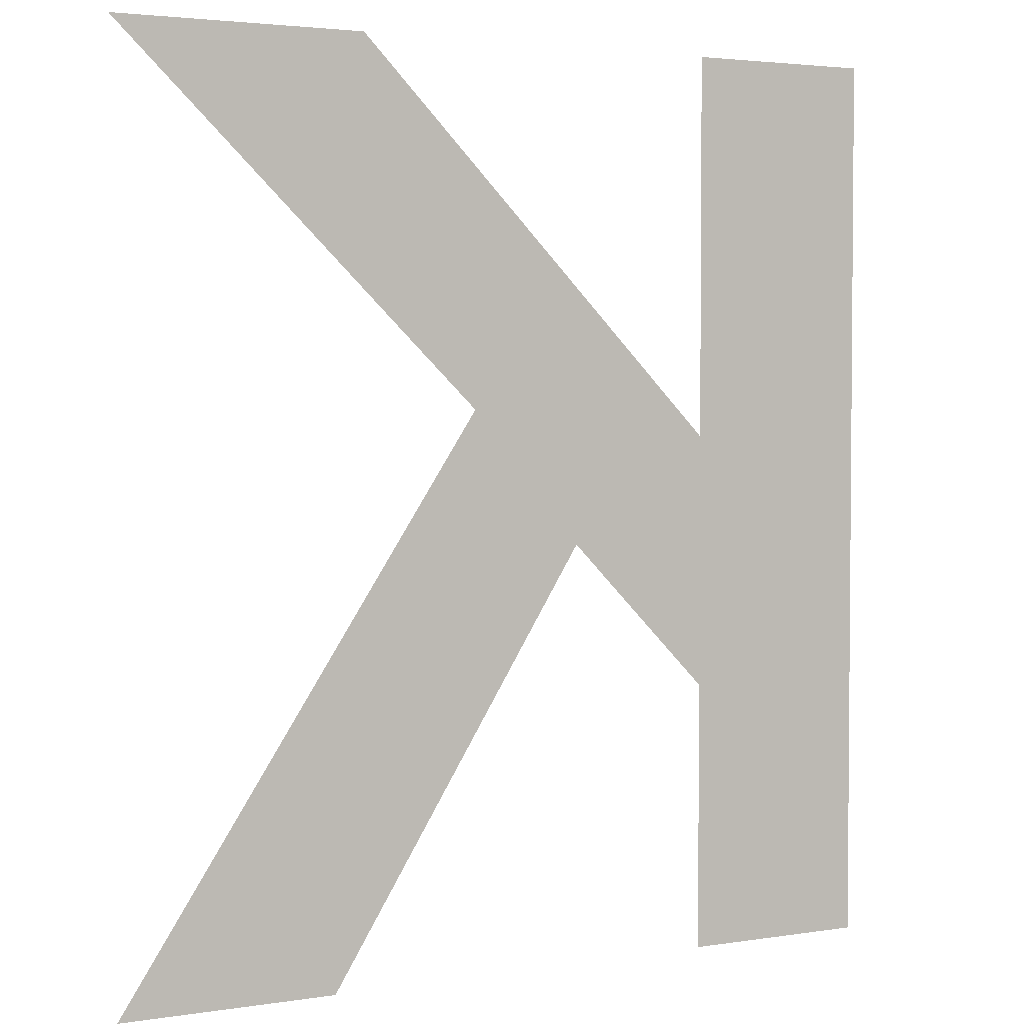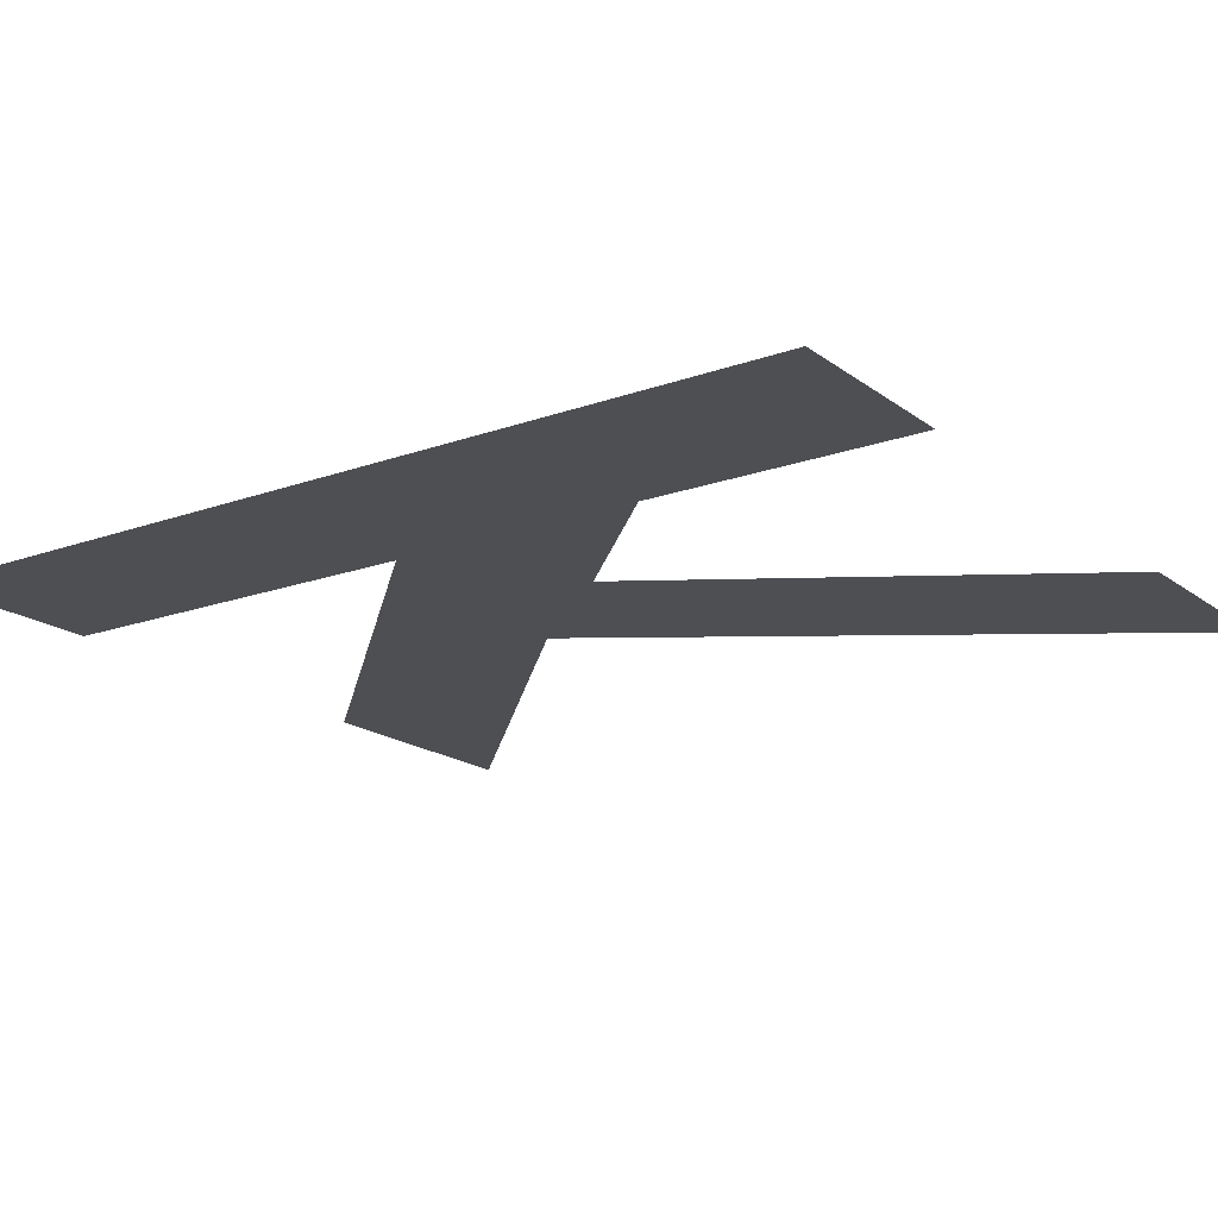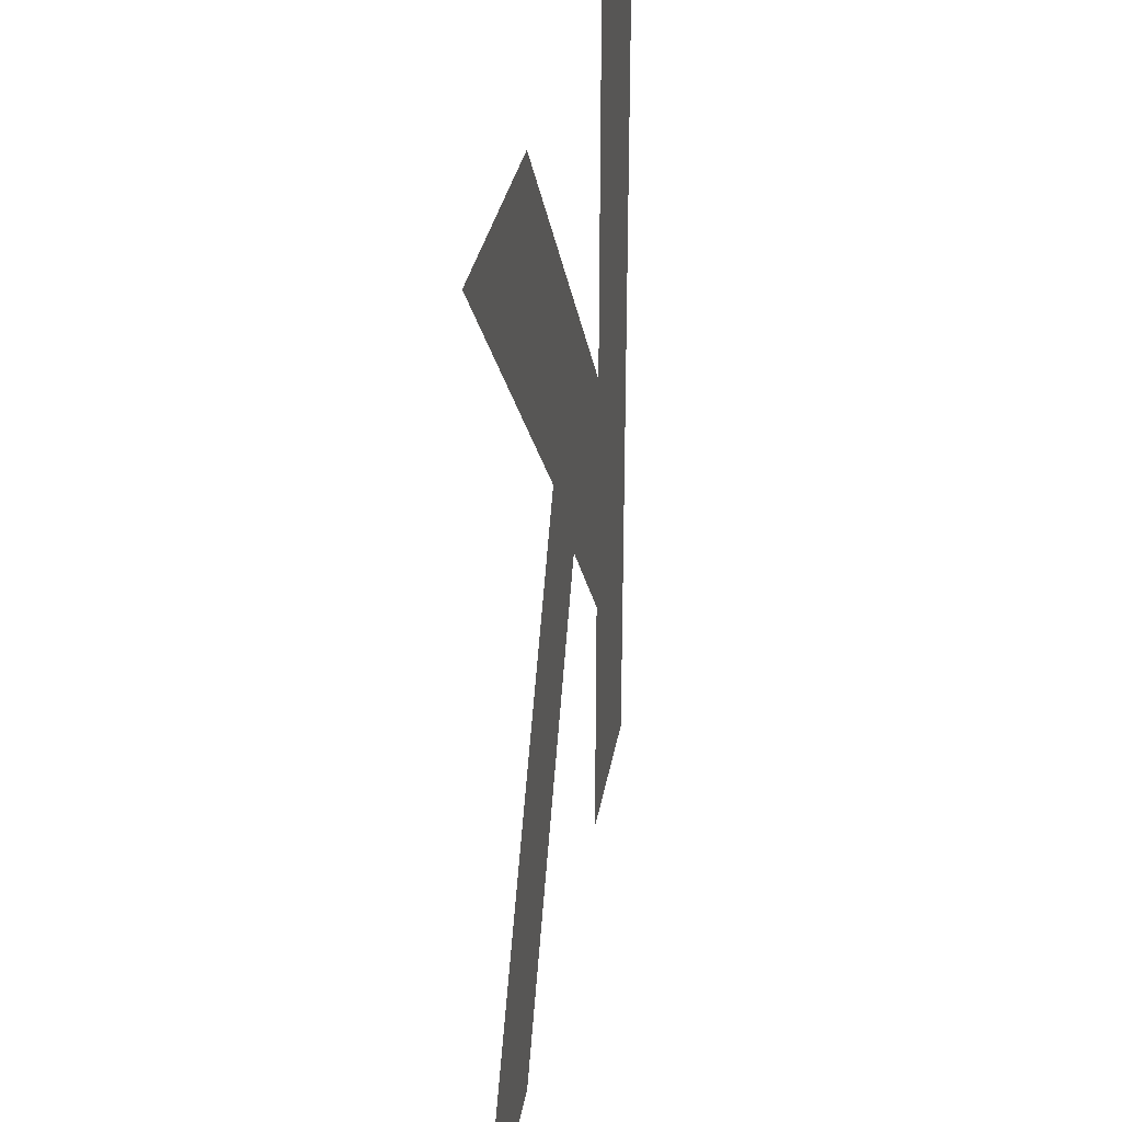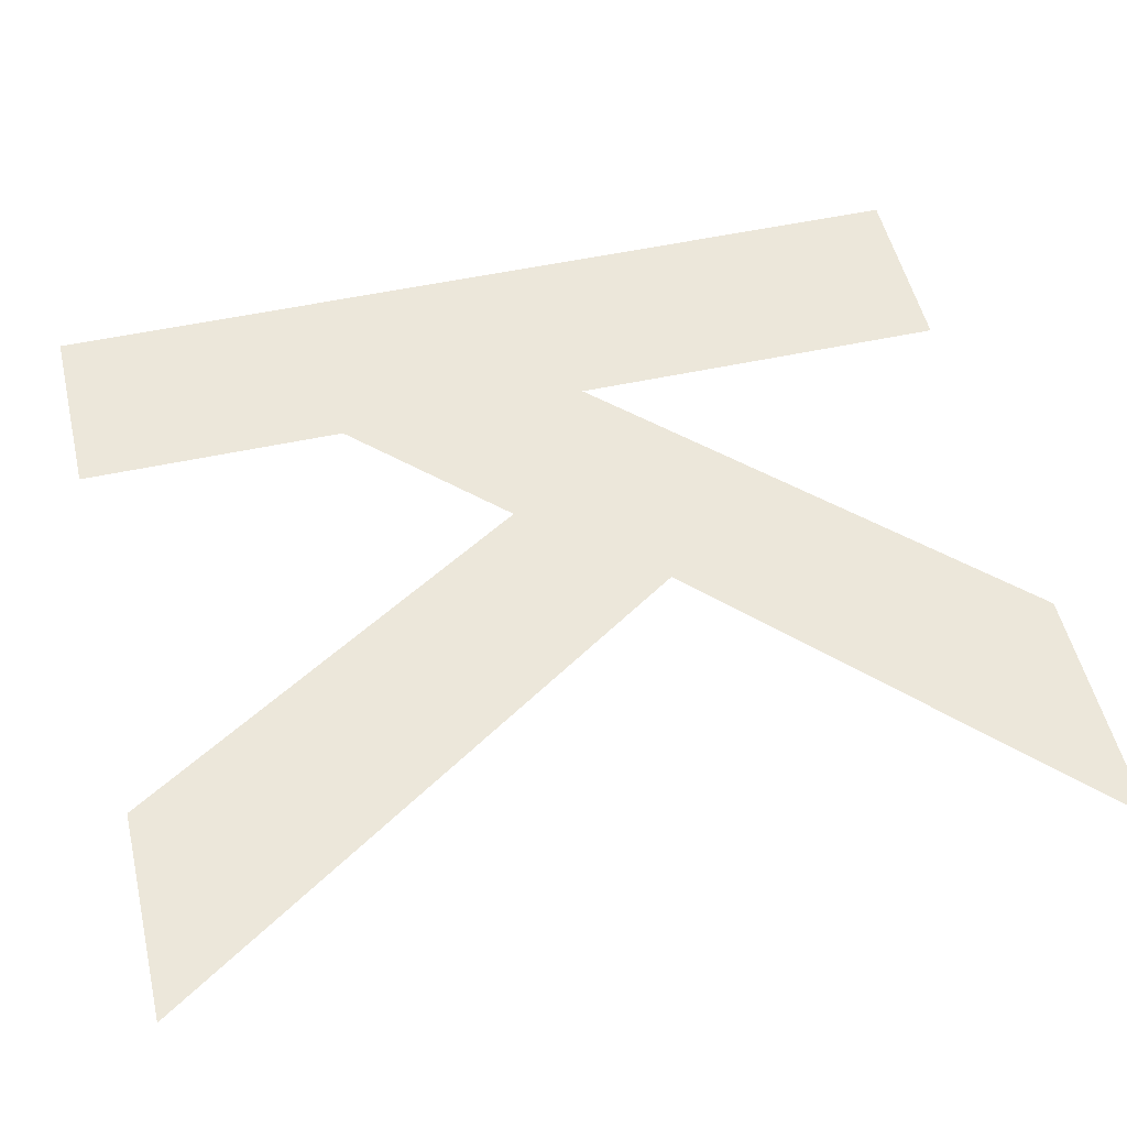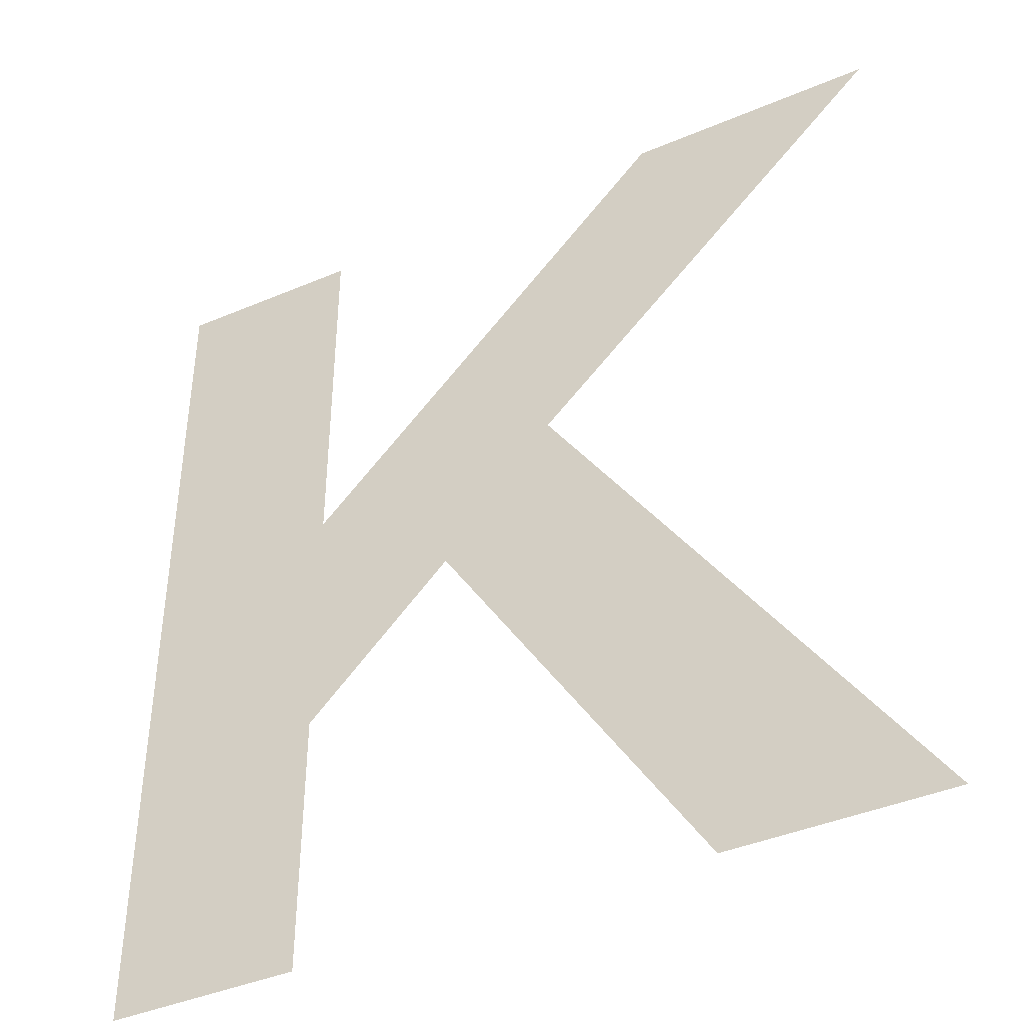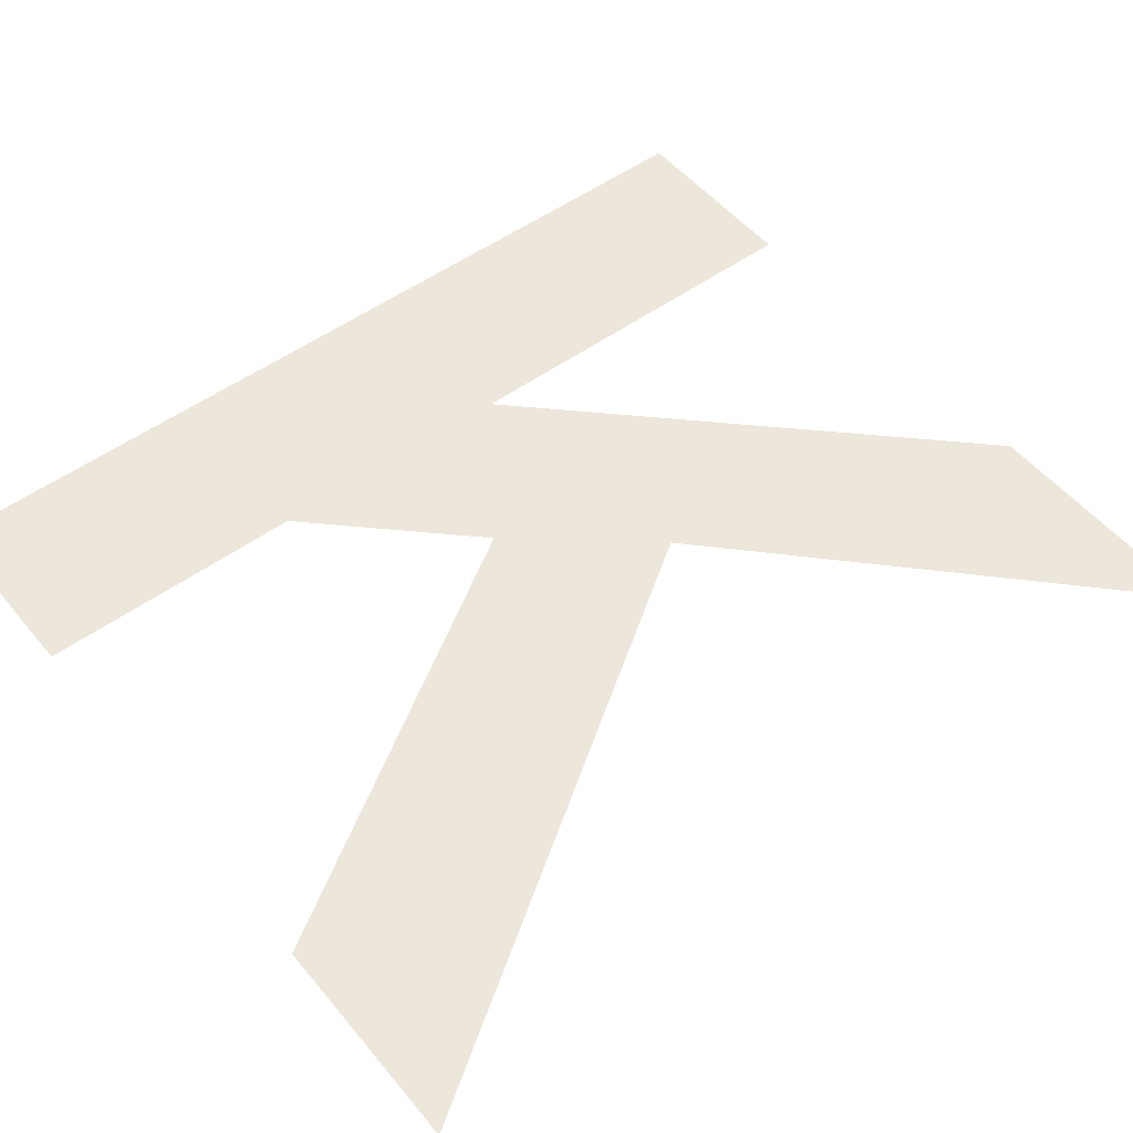
<metadata>
{"format":"obj","ext":"obj","renderer":"f3d","projection":"perspective","resolution":1024,"background":"white","views":[{"elev":3.1,"azim":151.6,"up":"+Y"},{"elev":-17.9,"azim":-54.8,"up":"+Z"},{"elev":31.0,"azim":99.4,"up":"+Y"},{"elev":52.2,"azim":76.8,"up":"+Z"},{"elev":-41.7,"azim":27.1,"up":"+Y"},{"elev":51.6,"azim":51.8,"up":"+Z"}]}
</metadata>
<code>
g default
v 0.575 0.7547 0
v 0.575 1.472 0
v 0.9578 1.864 0
v 1.653 0.7547 0
v 2.225 0.7547 0
v 1.256 2.219 0
v 2.225 3.155 0
v 1.566 3.155 0
v 0.575 2.144 0
v 0.575 3.155 0
v 0.07503 3.155 0
v 0.07503 0.7547 0
v 1.431 1.955 0
v 0.07503 1.955 0
v 0.935 1.841 0
v 0.935 1.955 0
v 0.575 1.155 0
v 0.07503 1.155 0
v 0.505 1.155 0
v 0.505 0.7547 0
v 0.6559 1.555 0
v 0.07503 1.555 0
v 0.505 1.555 0
v 0.505 1.955 0
v 1.402 1.155 0
v 1.96 1.155 0
v 1.795 0.7547 0
v 1.795 1.155 0
v 1.365 1.214 0
v 1.365 1.955 0
v 1.152 1.555 0
v 1.365 1.555 0
v 1.696 1.555 0
v 1.795 1.405 0
v 0.935 2.511 0
v 0.7817 2.355 0
v 0.575 2.355 0
v 0.07503 2.355 0
v 0.935 2.355 0
v 0.505 2.355 0
v 0.575 2.755 0
v 0.07503 2.755 0
v 0.505 2.755 0
v 0.505 3.155 0
v 1.397 2.355 0
v 1.365 2.054 0
v 1.365 2.324 0
v 1.365 2.355 0
v 1.365 2.95 0
v 1.174 2.755 0
v 1.365 2.755 0
v 1.811 2.755 0
v 1.795 2.739 0
v 1.795 2.755 0
v 1.795 3.155 0
g Trim_Char_K_2_1 Trim_Text_ABCDEFGHIJKLMN_1_1
f 52 7 55
f 13 30 32
f 15 16 24
f 1 17 20
f 12 20 19
f 2 21 23
f 18 19 23
f 22 23 24
f 27 5 26
f 4 27 28
f 31 32 30
f 31 29 32
f 28 26 34
f 25 28 34
f 41 10 43
f 9 24 16
f 14 24 40
f 35 36 39
f 38 40 43
f 42 43 44
f 13 46 30
f 47 48 39
f 49 50 51
f 35 39 48
f 53 52 54
f 53 54 51
f 49 51 54
f 37 41 40
f 48 47 45
f 55 54 52
f 32 33 13
f 24 23 21
f 24 21 15
f 17 19 20
f 19 18 12
f 19 17 2
f 2 23 19
f 23 22 18
f 24 14 22
f 26 28 27
f 28 25 4
f 16 15 3
f 30 16 3
f 30 3 31
f 32 29 25
f 33 32 25
f 34 33 25
f 10 44 43
f 9 37 40
f 16 39 36
f 36 9 16
f 40 24 9
f 40 38 14
f 43 42 38
f 44 11 42
f 16 30 46
f 39 6 47
f 6 39 16
f 46 6 16
f 48 51 50
f 48 50 35
f 51 48 45
f 51 45 53
f 54 55 8
f 54 8 49
f 41 43 40

</code>
